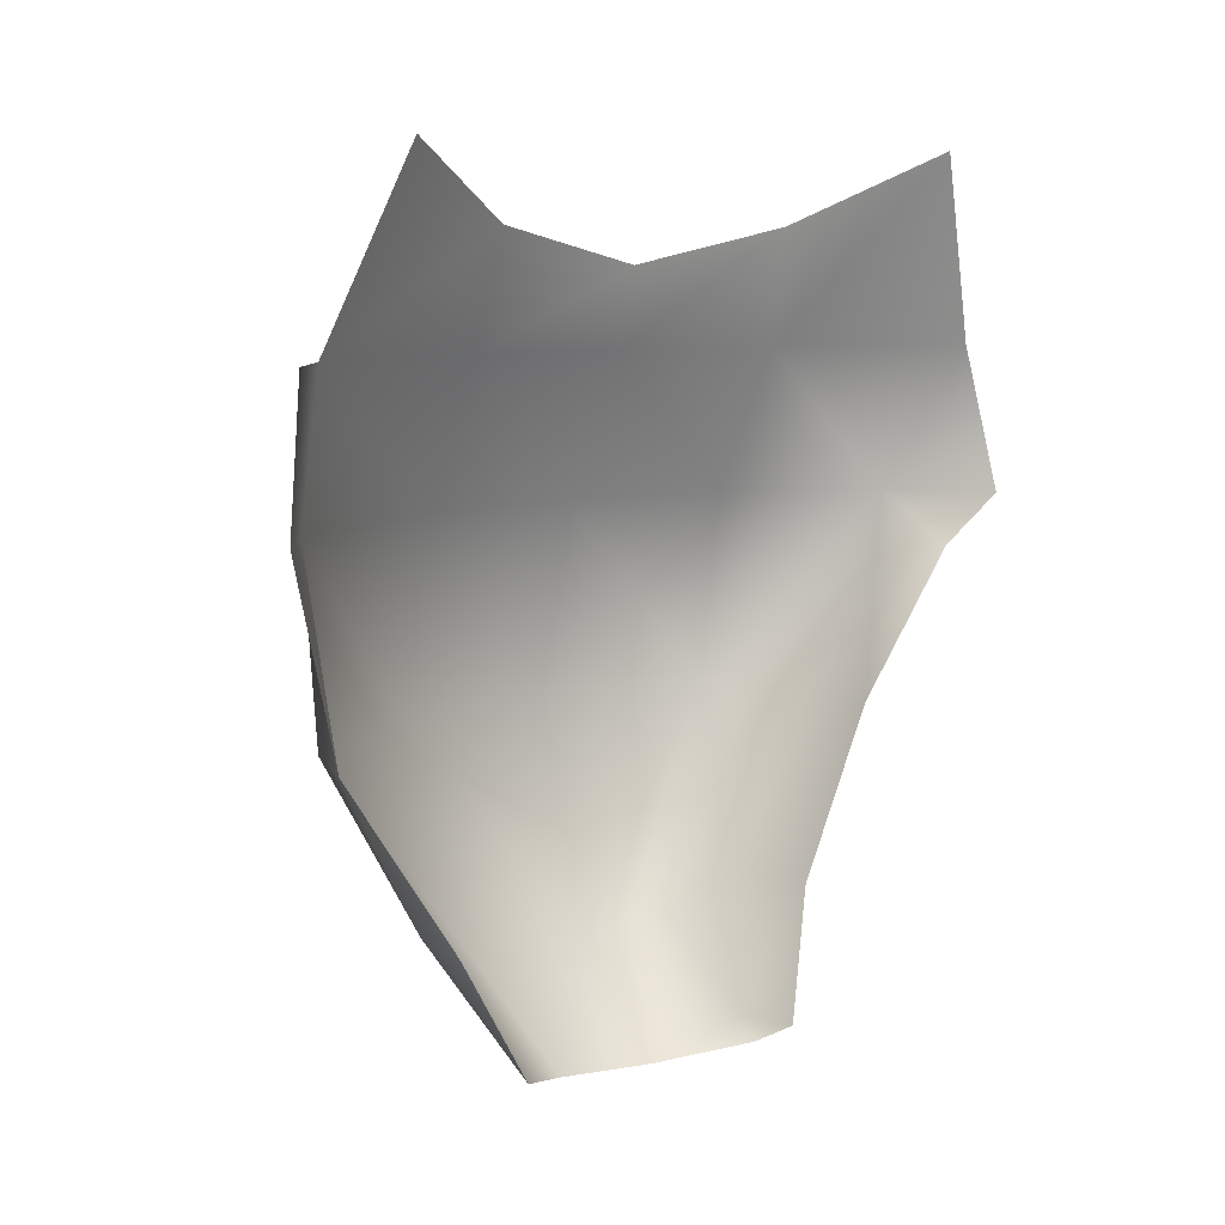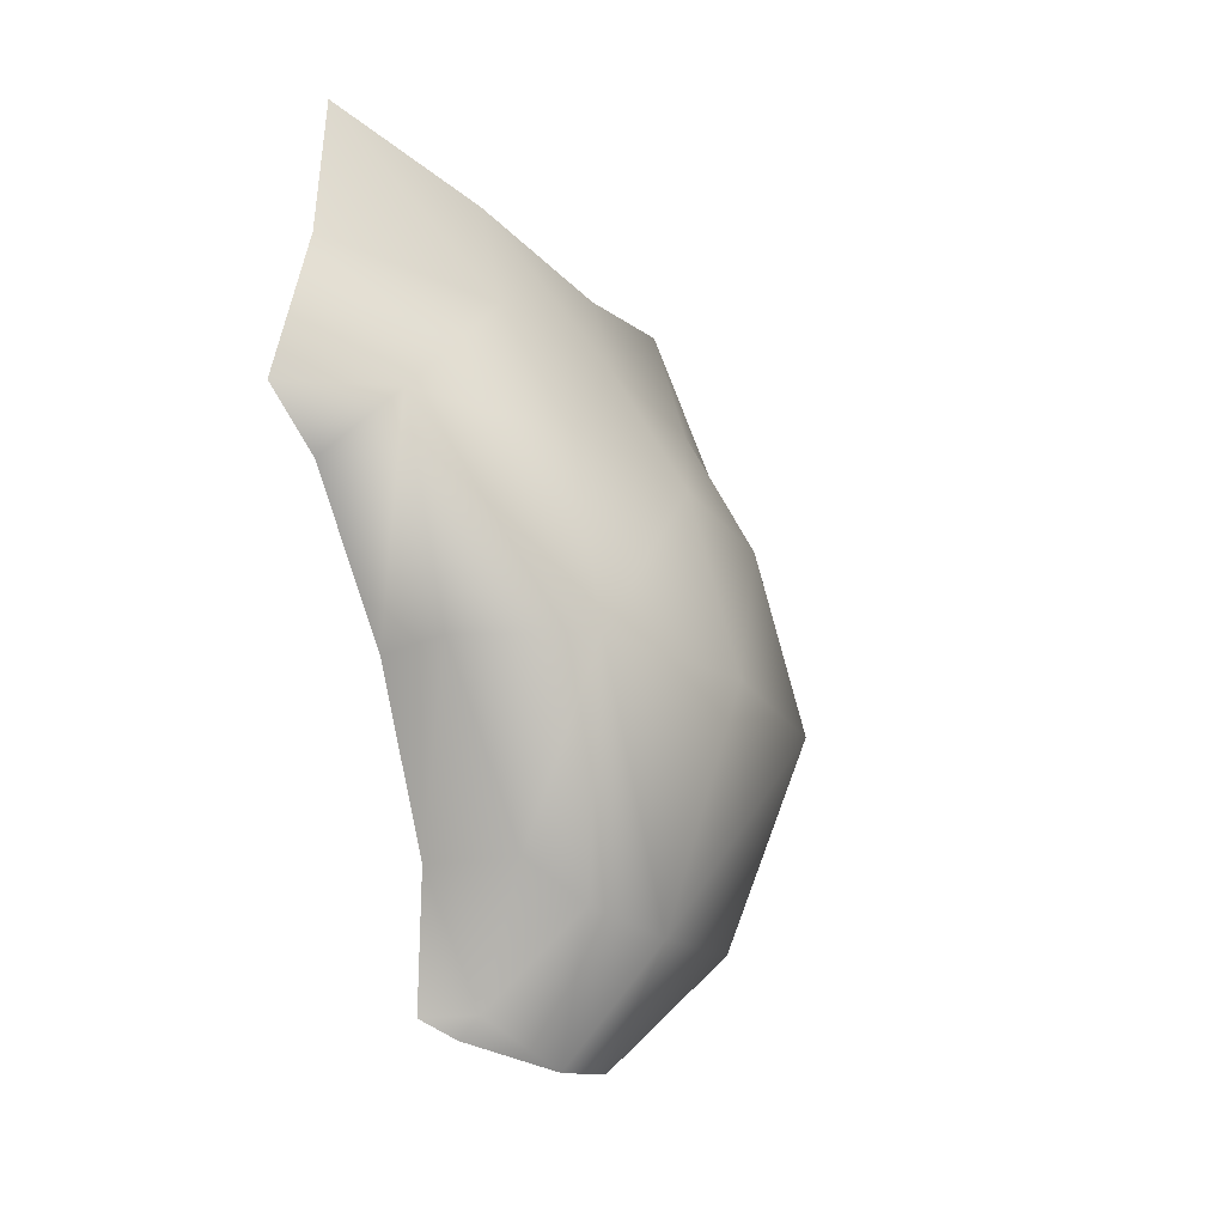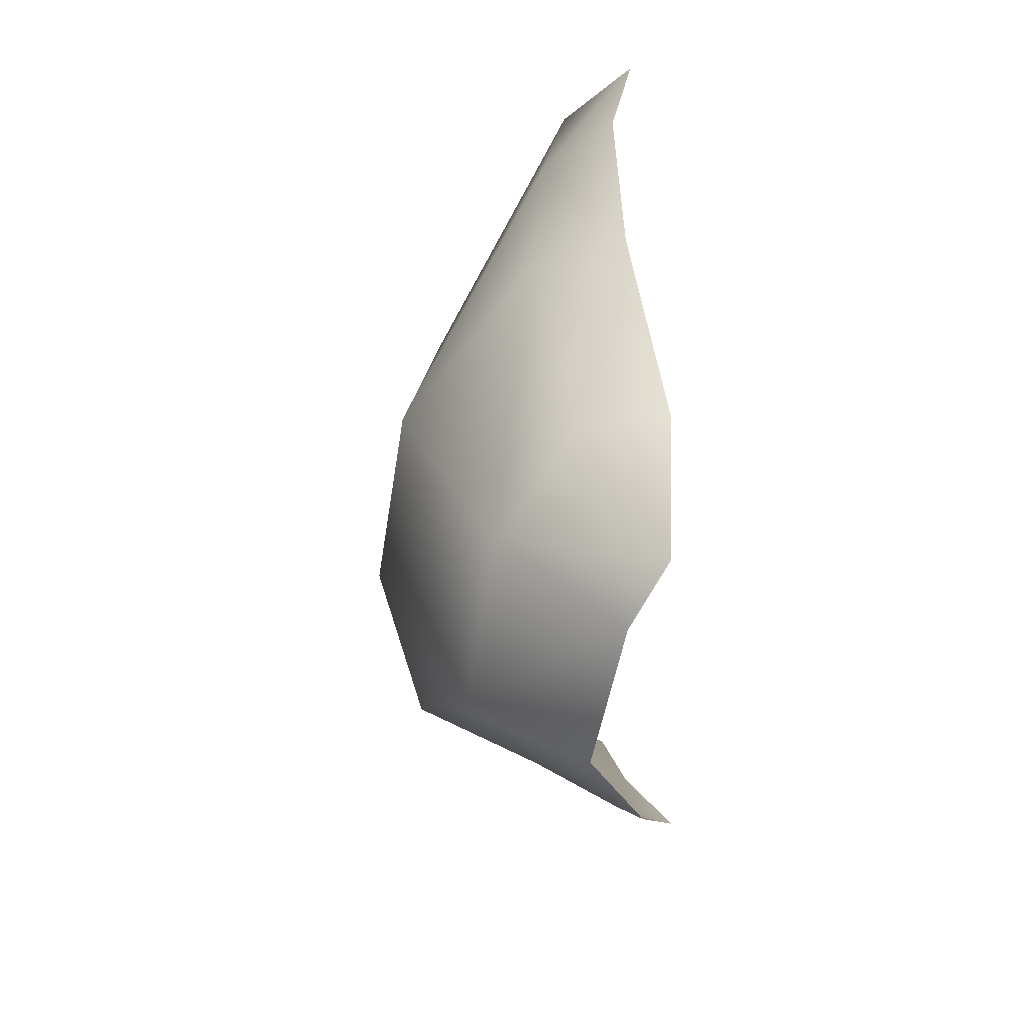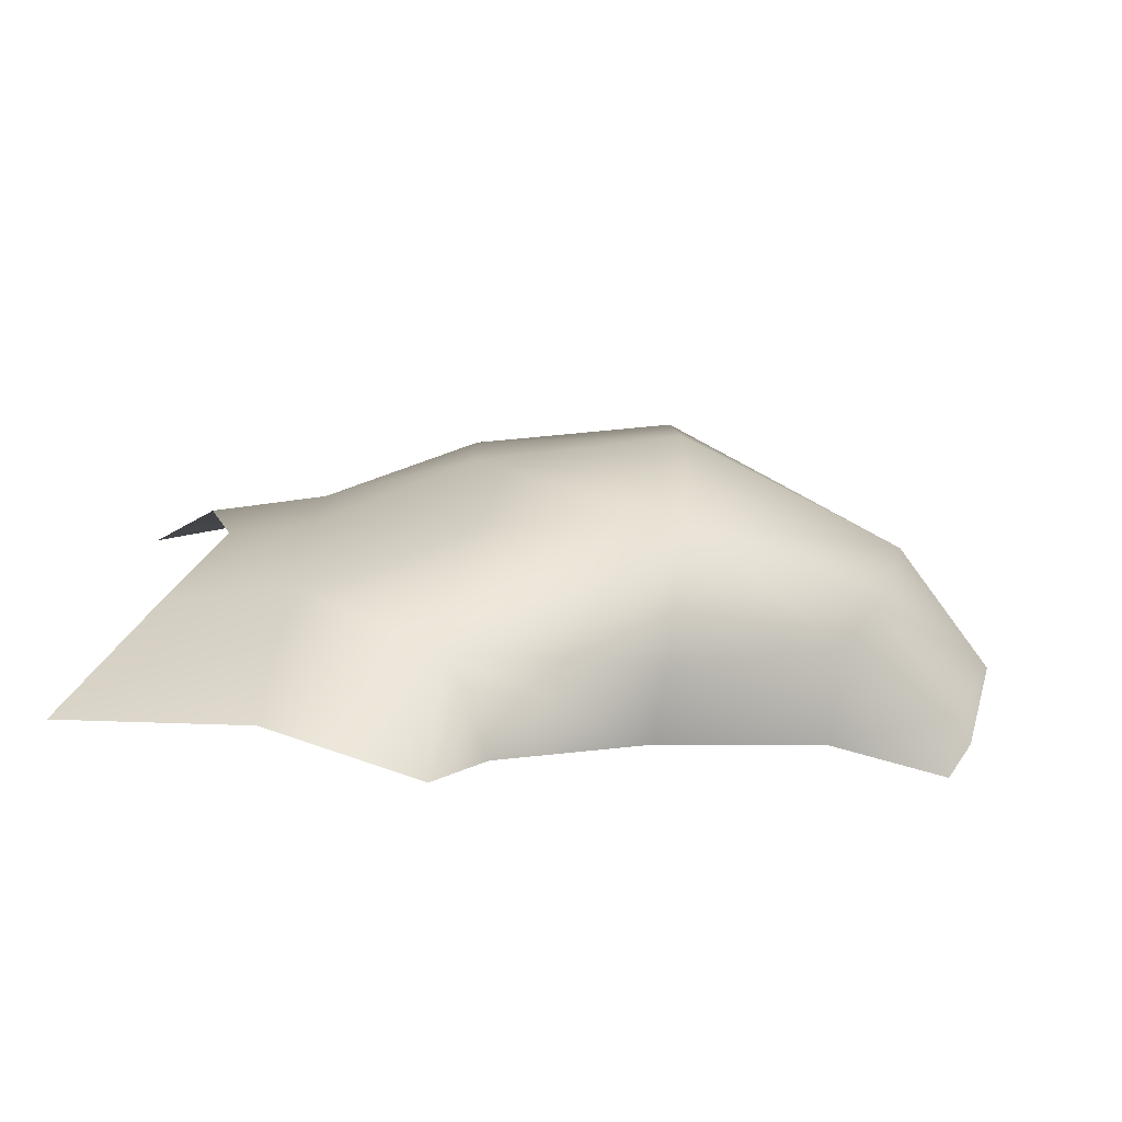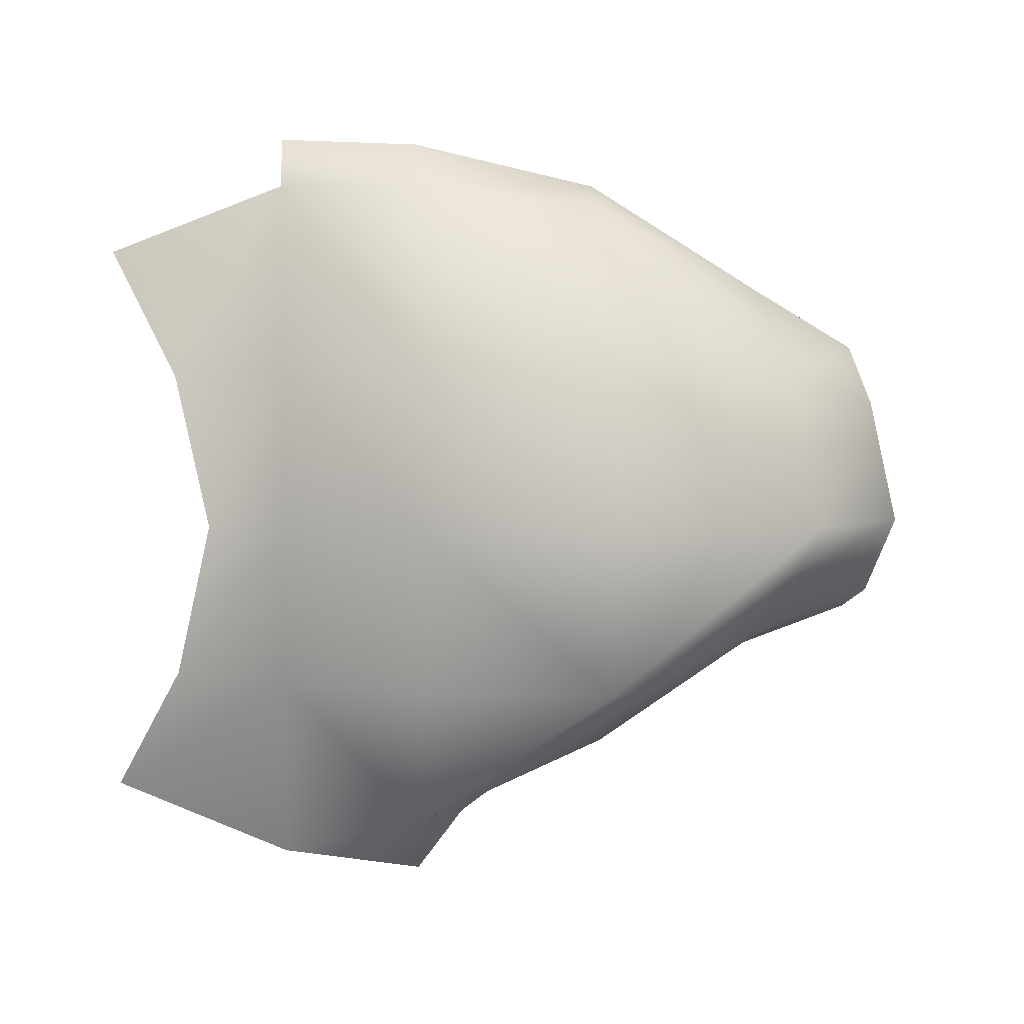
<metadata>
{"format":"obj","ext":"obj","renderer":"f3d","projection":"perspective","resolution":1024,"background":"white","views":[{"elev":8.1,"azim":54.2,"up":"+Y"},{"elev":-20.5,"azim":-148.5,"up":"+Y"},{"elev":30.2,"azim":-3.6,"up":"+Z"},{"elev":-74.4,"azim":-98.2,"up":"+Z"},{"elev":4.4,"azim":-94.8,"up":"+Z"}]}
</metadata>
<code>
o D53C_D
v -21.99 48.7 0.00741
v -21.8 48.84 1.07
v -22.33 50.17 1.18
v -21.99 48.7 0.00741
v -22.33 50.17 1.18
v -22.51 50.17 0.00741
v -21.99 48.7 0.00741
v -22.51 50.17 0.00741
v -22.25 50.17 -1.095
v -21.99 48.7 0.00741
v -22.25 50.17 -1.095
v -21.73 48.85 -0.4028
v -21.99 48.7 0.00741
v -21.29 48.01 0.00741
v -21.08 48.14 0.8411
v -21.99 48.7 0.00741
v -21.08 48.14 0.8411
v -21.8 48.84 1.07
v -21.34 51.43 2.371
v -21.5 50.17 2.198
v -20.91 50.17 2.397
v -21.34 51.43 2.371
v -20.91 50.17 2.397
v -20.87 51.43 2.69
v -21.34 51.43 2.371
v -22.04 51.43 1.094
v -22.33 50.17 1.18
v -21.34 51.43 2.371
v -22.33 50.17 1.18
v -21.5 50.17 2.198
v -21.34 51.43 2.371
v -20.87 51.43 2.69
v -20.65 52.38 2.737
v -21.34 51.43 2.371
v -20.65 52.38 2.737
v -21.11 52.38 2.372
v -21.57 51.43 -2.065
v -22.04 51.43 -1.079
v -21.53 52.38 -1.082
v -21.57 51.43 -2.065
v -21.53 52.38 -1.082
v -21.12 52.38 -2.357
v -21.57 51.43 -2.065
v -21.01 51.11 -2.113
v -20.98 50.17 -1.424
v -21.57 51.43 -2.065
v -20.98 50.17 -1.424
v -21.5 50.17 -1.521
v -22.17 51.43 0.00741
v -22.04 51.43 1.094
v -21.53 52.38 1.097
v -22.17 51.43 0.00741
v -21.53 52.38 1.097
v -21.63 52.38 0.00741
v -22.17 51.43 0.00741
v -22.04 51.43 -1.079
v -22.25 50.17 -1.095
v -22.17 51.43 0.00741
v -22.25 50.17 -1.095
v -22.51 50.17 0.00741
v -21.8 48.84 1.07
v -21.08 48.14 0.8411
v -20.83 48.25 1.239
v -21.8 48.84 1.07
v -20.83 48.25 1.239
v -21.28 49.08 1.668
v -21.73 48.85 -0.4028
v -21.53 49.08 -0.7802
v -21.1 48.27 -0.5316
v -21.73 48.85 -0.4028
v -21.1 48.27 -0.5316
v -21.29 48.01 0.00741
v -21.73 48.85 -0.4028
v -21.29 48.01 0.00741
v -21.99 48.7 0.00741
v -21.5 50.17 2.198
v -22.33 50.17 1.18
v -21.8 48.84 1.07
v -21.5 50.17 2.198
v -21.8 48.84 1.07
v -21.28 49.08 1.668
v -21.5 50.17 -1.521
v -22.25 50.17 -1.095
v -21.57 51.43 -2.065
v -21.5 50.17 -1.521
v -20.98 50.17 -1.424
v -20.95 49.08 -0.9249
v -21.5 50.17 -1.521
v -20.95 49.08 -0.9249
v -21.53 49.08 -0.7802
v -22.51 50.17 0.00741
v -22.33 50.17 1.18
v -22.04 51.43 1.094
v -22.51 50.17 0.00741
v -22.04 51.43 1.094
v -22.17 51.43 0.00741
v -22.04 51.43 -1.079
v -21.57 51.43 -2.065
v -22.25 50.17 -1.095
v -21.28 49.08 1.668
v -20.75 49.08 1.738
v -20.91 50.17 2.397
v -21.28 49.08 1.668
v -20.91 50.17 2.397
v -21.5 50.17 2.198
v -21.53 49.08 -0.7802
v -21.73 48.85 -0.4028
v -22.25 50.17 -1.095
v -21.53 49.08 -0.7802
v -22.25 50.17 -1.095
v -21.5 50.17 -1.521
v -21.11 52.38 2.372
v -21.53 52.38 1.097
v -22.04 51.43 1.094
v -21.11 52.38 2.372
v -22.04 51.43 1.094
v -21.34 51.43 2.371
v -21.12 52.38 -2.357
v -20.99 51.43 -2.529
v -21.57 51.43 -2.065
v -21.63 52.38 0.00741
v -21.53 52.38 -1.082
v -22.04 51.43 -1.079
v -21.63 52.38 0.00741
v -22.04 51.43 -1.079
v -22.17 51.43 0.00741
v -21.1 48.27 -0.5316
v -21.53 49.08 -0.7802
v -20.95 49.08 -0.9249
v -21.1 48.27 -0.5316
v -20.95 49.08 -0.9249
v -20.76 48.26 -0.6718
v -21.1 48.27 -0.5316
v -20.76 48.26 -0.6718
v -20.95 48.14 -0.531
v -20.83 48.25 1.239
v -20.75 49.08 1.738
v -21.28 49.08 1.668
v -20.95 48.14 -0.531
v -21.29 48.01 0.00741
v -21.1 48.27 -0.5316
v -20.99 51.43 -2.529
v -21.01 51.11 -2.113
v -21.57 51.43 -2.065
v -20.82 53.58 -1.906
v -21.12 52.38 -2.357
v -21.53 52.38 -1.082
v -20.82 53.58 -1.906
v -21.53 52.38 -1.082
v -21.34 53.12 -1.028
v -21.49 52.89 0.00741
v -21.63 52.38 0.00741
v -21.53 52.38 1.097
v -21.49 52.89 0.00741
v -21.53 52.38 1.097
v -21.34 53.12 1.043
v -21.34 53.12 1.043
v -21.53 52.38 1.097
v -21.11 52.38 2.372
v -21.34 53.12 1.043
v -21.11 52.38 2.372
v -20.82 53.58 1.921
v -21.34 53.12 -1.028
v -21.53 52.38 -1.082
v -21.63 52.38 0.00741
v -21.34 53.12 -1.028
v -21.63 52.38 0.00741
v -21.49 52.89 0.00741
f 1 2 3
f 4 5 6
f 7 8 9
f 10 11 12
f 13 14 15
f 16 17 18
f 19 20 21
f 22 23 24
f 25 26 27
f 28 29 30
f 31 32 33
f 34 35 36
f 37 38 39
f 40 41 42
f 43 44 45
f 46 47 48
f 49 50 51
f 52 53 54
f 55 56 57
f 58 59 60
f 61 62 63
f 64 65 66
f 67 68 69
f 70 71 72
f 73 74 75
f 76 77 78
f 79 80 81
f 82 83 84
f 85 86 87
f 88 89 90
f 91 92 93
f 94 95 96
f 97 98 99
f 100 101 102
f 103 104 105
f 106 107 108
f 109 110 111
f 112 113 114
f 115 116 117
f 118 119 120
f 121 122 123
f 124 125 126
f 127 128 129
f 130 131 132
f 133 134 135
f 136 137 138
f 139 140 141
f 142 143 144
f 145 146 147
f 148 149 150
f 151 152 153
f 154 155 156
f 157 158 159
f 160 161 162
f 163 164 165
f 166 167 168

</code>
